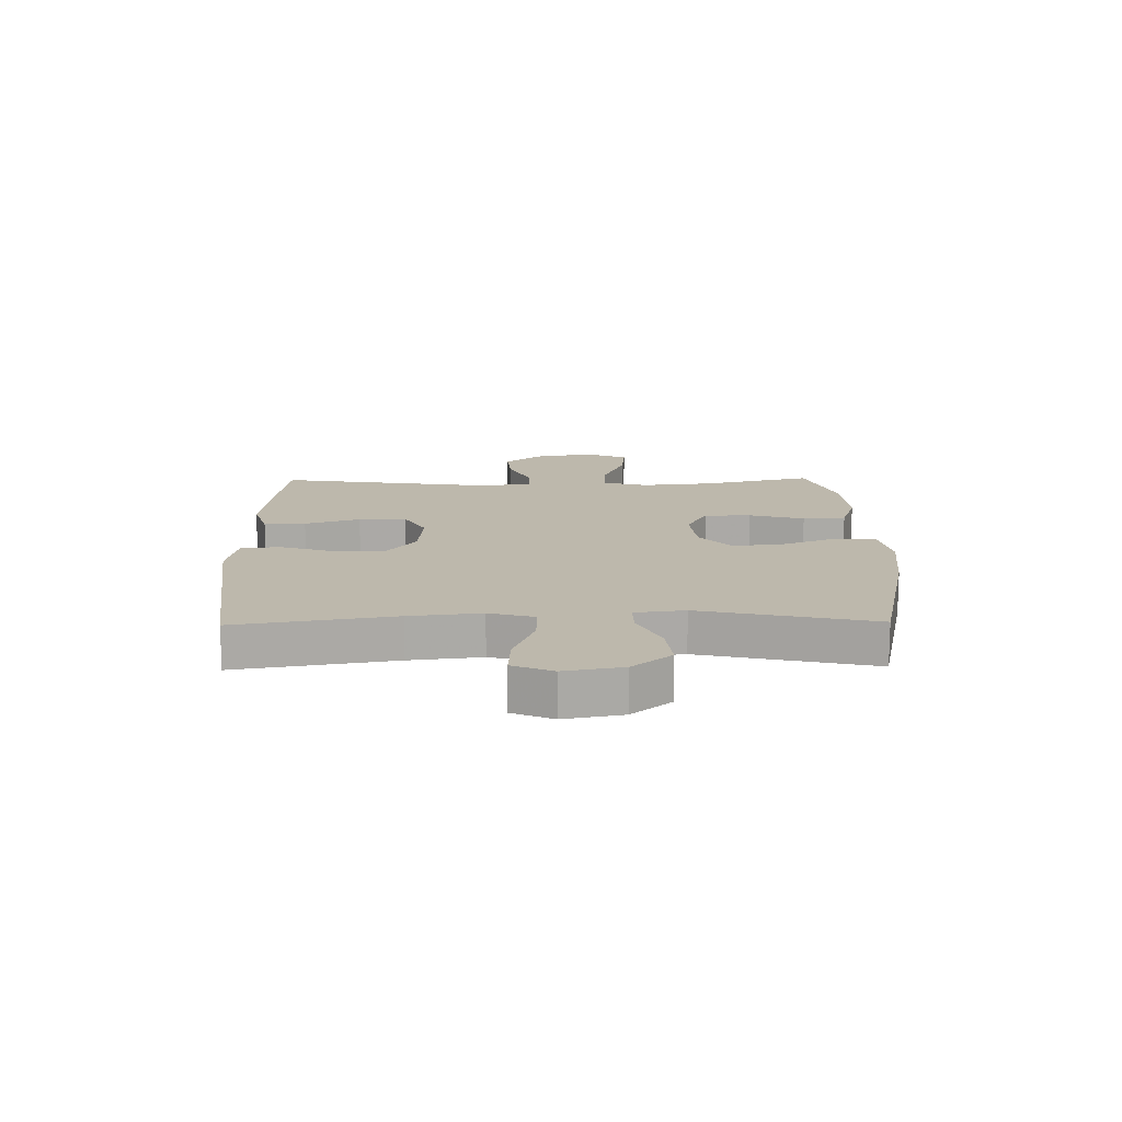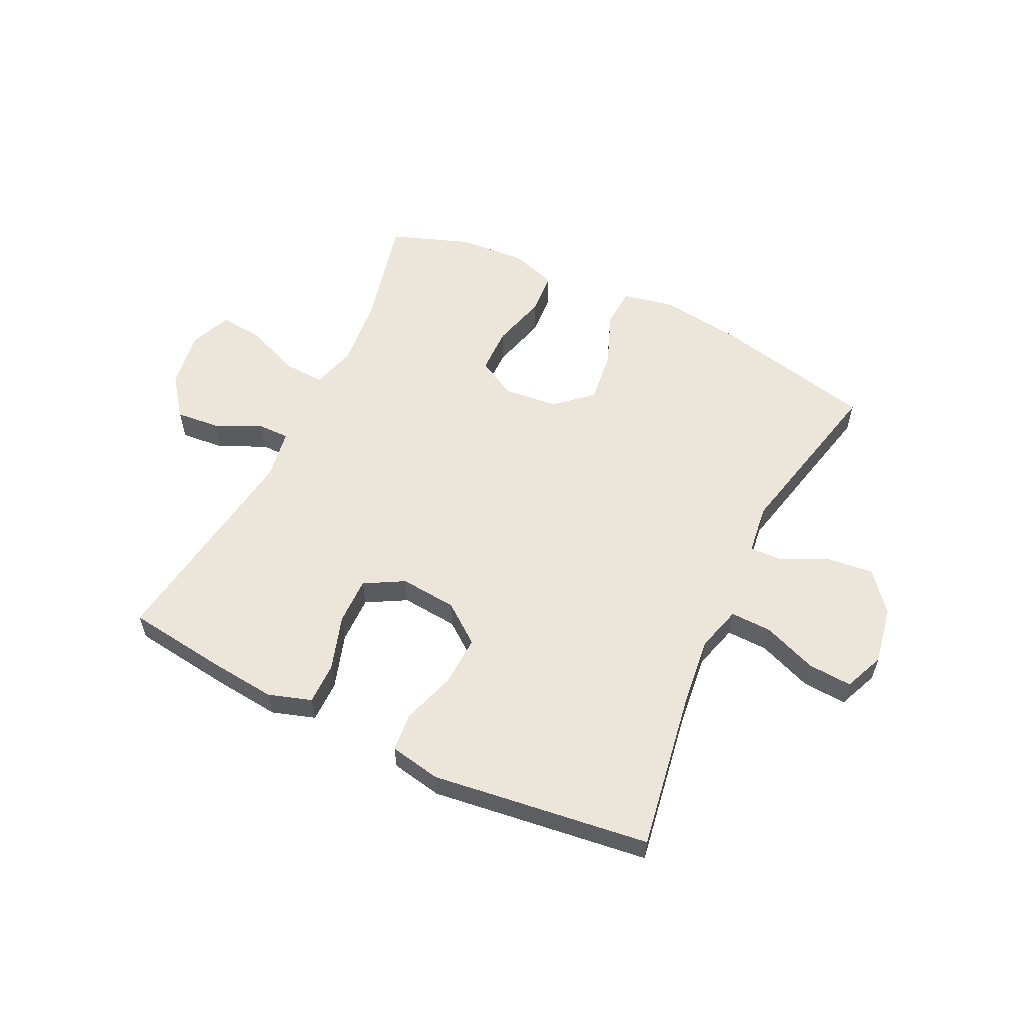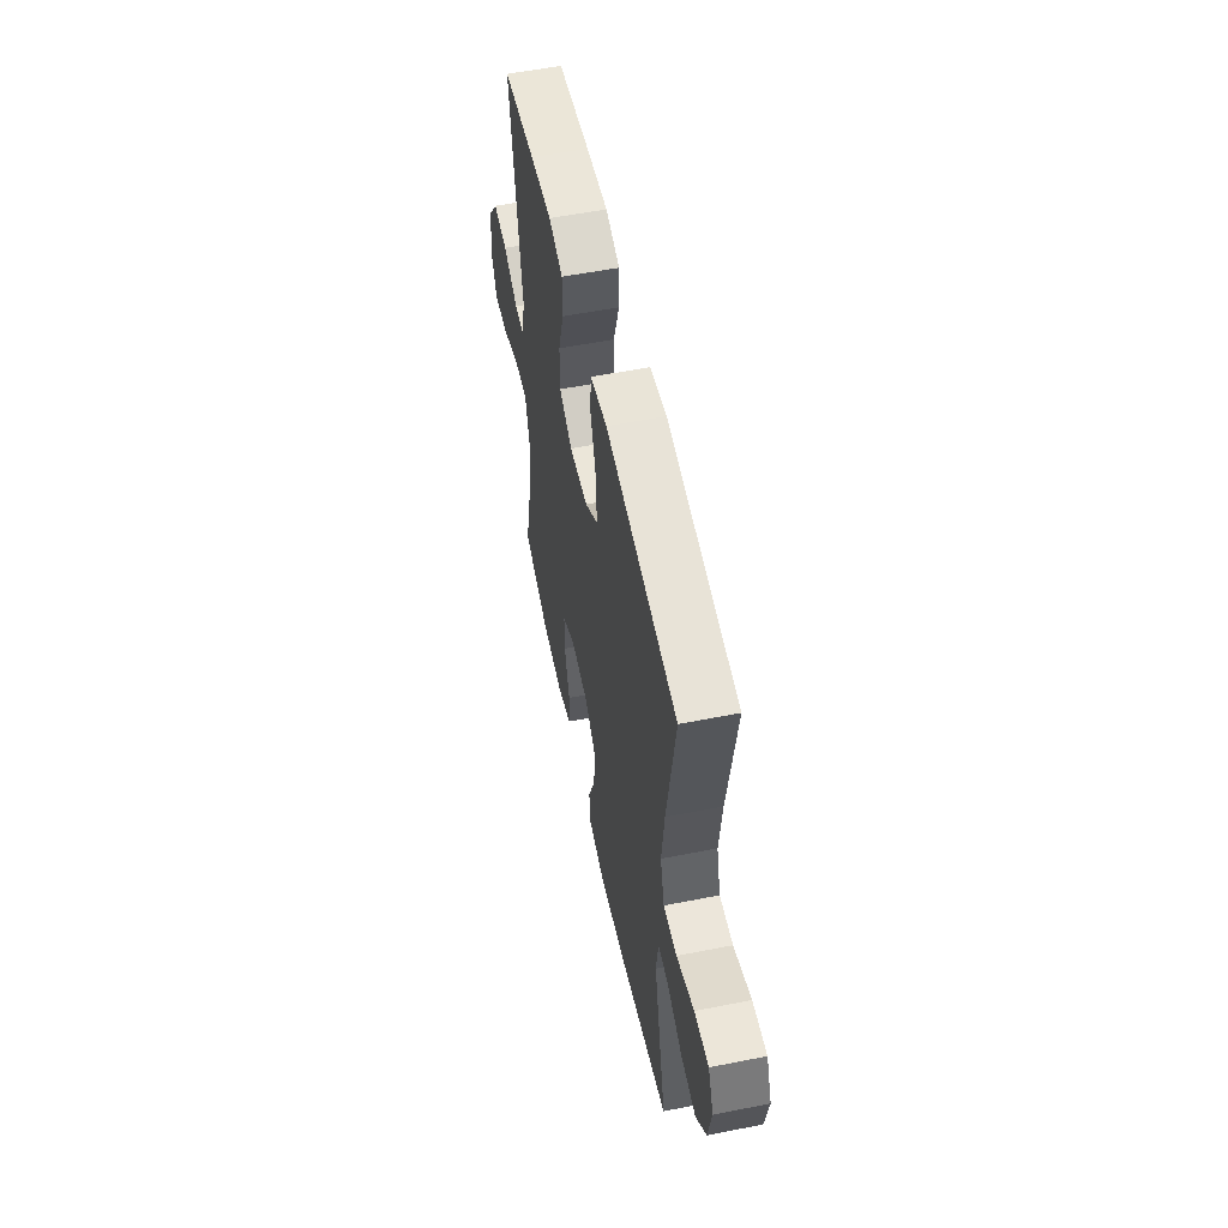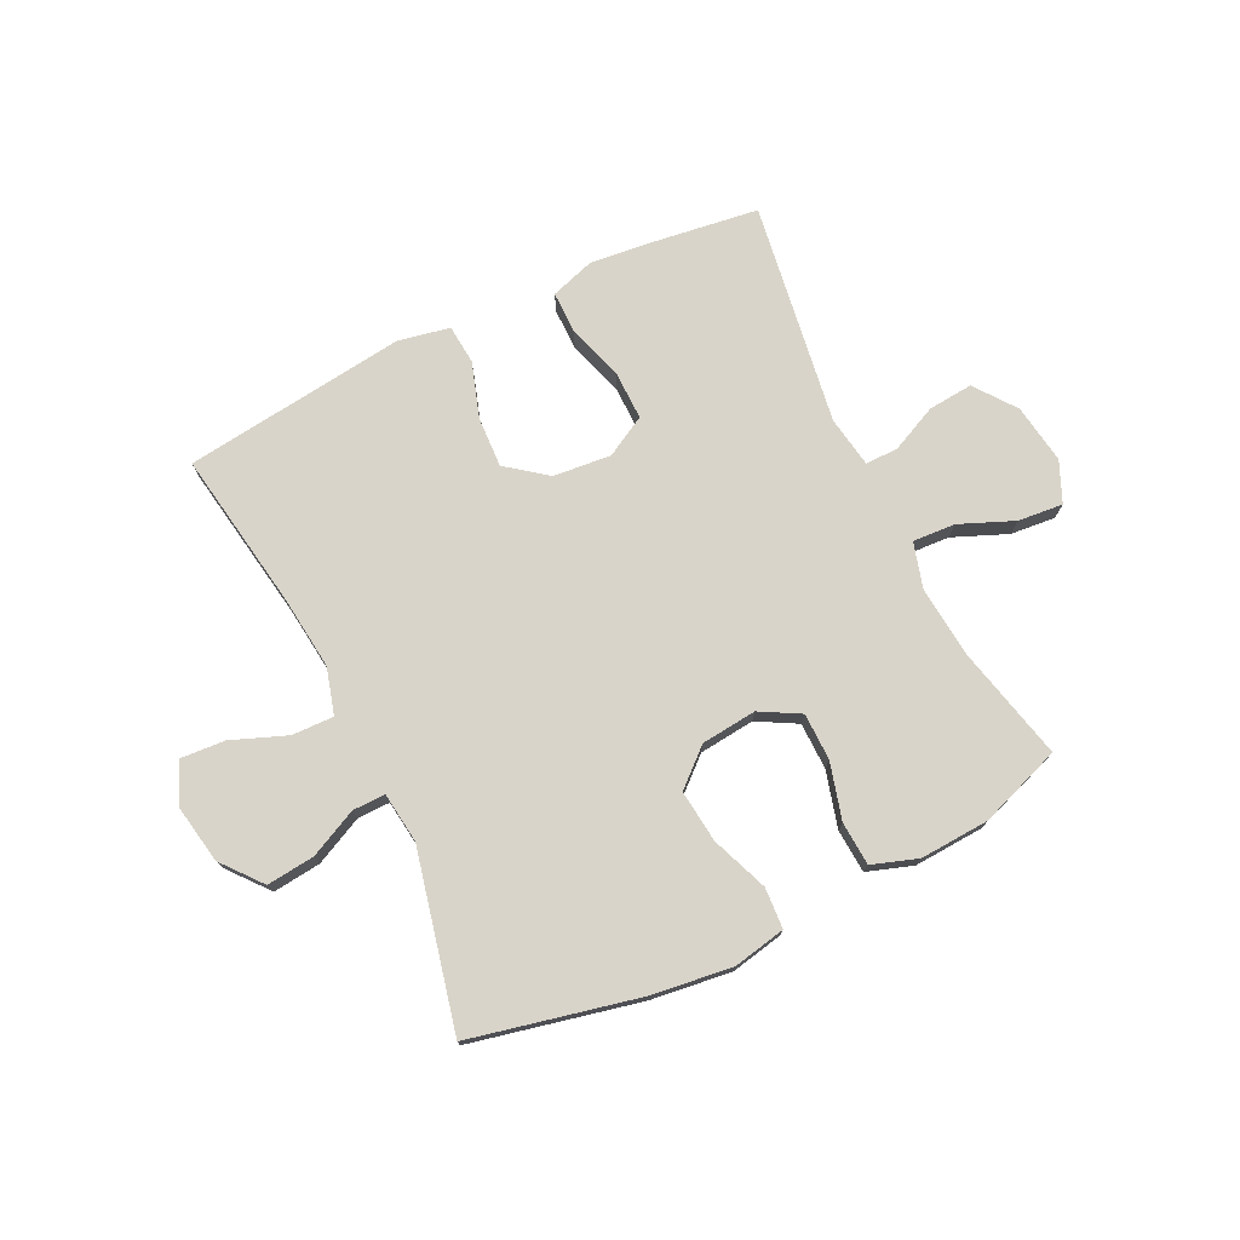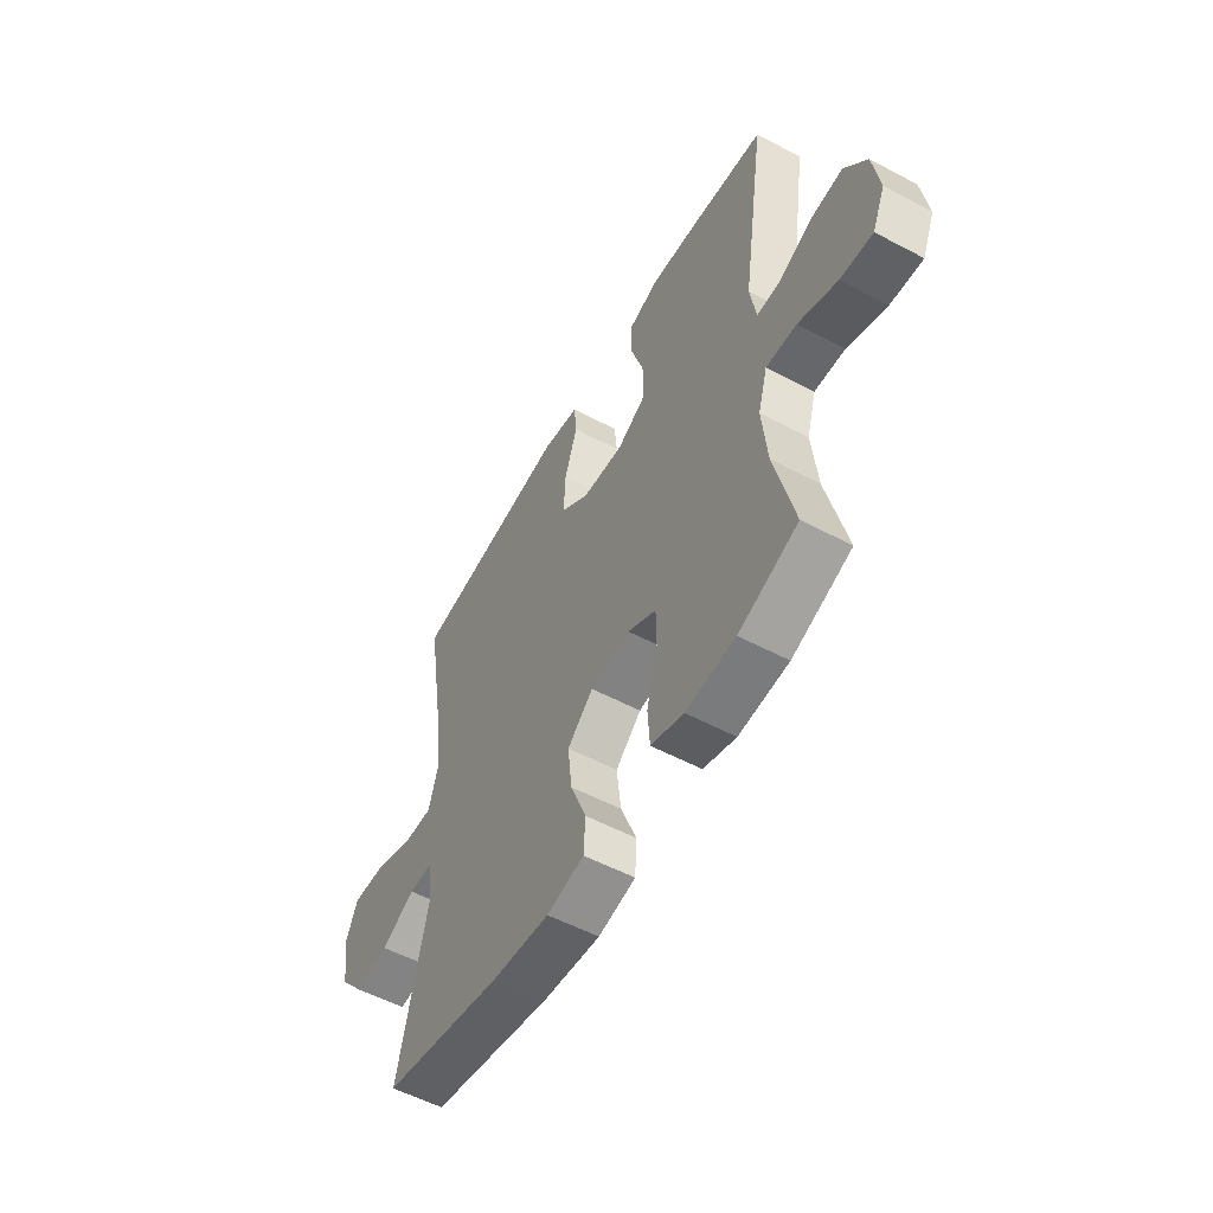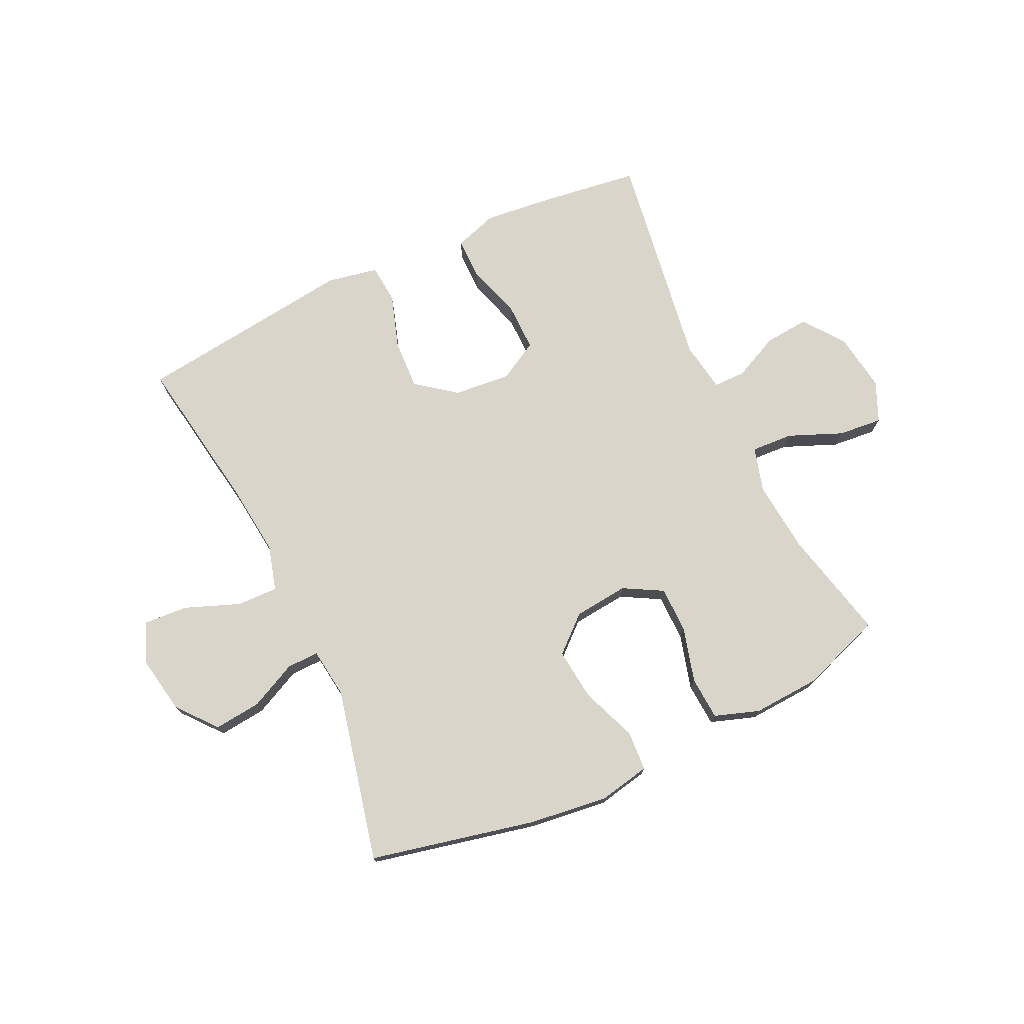
<metadata>
{"format":"obj","ext":"obj","renderer":"f3d","projection":"perspective","resolution":1024,"background":"white","views":[{"elev":14.7,"azim":89.0,"up":"+Y"},{"elev":57.5,"azim":25.7,"up":"+Y"},{"elev":55.5,"azim":78.2,"up":"+Z"},{"elev":74.9,"azim":154.2,"up":"+Y"},{"elev":-55.2,"azim":-119.2,"up":"+Z"},{"elev":74.4,"azim":154.8,"up":"+Y"}]}
</metadata>
<code>
v 0.5 0.07 -0.5
v 0.216 0.07 -0.563
v 0.08 0.07 -0.58
v -0.008 0.07 -0.562
v -0.012 0.07 -0.493
v 0.025 0.07 -0.398
v 0.035 0.07 -0.309
v -0.026 0.07 -0.255
v -0.12 0.07 -0.245
v -0.187 0.07 -0.282
v -0.188 0.07 -0.362
v -0.162 0.07 -0.457
v -0.167 0.07 -0.531
v -0.244 0.07 -0.557
v -0.361 0.07 -0.55
v -0.5 0.07 -0.5
v -0.455 0.07 -0.309
v -0.443 0.07 -0.186
v -0.465 0.07 -0.109
v -0.537 0.07 -0.113
v -0.629 0.07 -0.151
v -0.705 0.07 -0.158
v -0.735 0.07 -0.089
v -0.72 0.07 0.012
v -0.668 0.07 0.081
v -0.592 0.07 0.074
v -0.513 0.07 0.037
v -0.458 0.07 0.037
v -0.444 0.07 0.123
v -0.5 0.07 0.5
v -0.328 0.07 0.523
v -0.213 0.07 0.535
v -0.139 0.07 0.511
v -0.139 0.07 0.439
v -0.169 0.07 0.344
v -0.17 0.07 0.262
v -0.102 0.07 0.224
v -0.004 0.07 0.233
v 0.064 0.07 0.285
v 0.06 0.07 0.371
v 0.03 0.07 0.464
v 0.036 0.07 0.531
v 0.124 0.07 0.548
v 0.256 0.07 0.531
v 0.5 0.07 0.5
v 0.456 0.07 0.229
v 0.442 0.07 0.106
v 0.464 0.07 0.028
v 0.535 0.07 0.03
v 0.628 0.07 0.066
v 0.704 0.07 0.071
v 0.733 0.07 0.002
v 0.715 0.07 -0.098
v 0.66 0.07 -0.165
v 0.579 0.07 -0.156
v 0.498 0.07 -0.117
v 0.443 0.07 -0.116
v 0.432 0.07 -0.202
v 0.5 0 -0.5
v 0.216 0 -0.563
v 0.08 0 -0.58
v -0.008 0 -0.562
v -0.012 0 -0.493
v 0.025 0 -0.398
v 0.035 0 -0.309
v -0.026 0 -0.255
v -0.12 0 -0.245
v -0.187 0 -0.282
v -0.188 0 -0.362
v -0.162 0 -0.457
v -0.167 0 -0.531
v -0.244 0 -0.557
v -0.361 0 -0.55
v -0.5 0 -0.5
v -0.455 0 -0.309
v -0.443 0 -0.186
v -0.465 0 -0.109
v -0.537 0 -0.113
v -0.629 0 -0.151
v -0.705 0 -0.158
v -0.735 0 -0.089
v -0.72 0 0.012
v -0.668 0 0.081
v -0.592 0 0.074
v -0.513 0 0.037
v -0.458 0 0.037
v -0.444 0 0.123
v -0.5 0 0.5
v -0.328 0 0.523
v -0.213 0 0.535
v -0.139 0 0.511
v -0.139 0 0.439
v -0.169 0 0.344
v -0.17 0 0.262
v -0.102 0 0.224
v -0.004 0 0.233
v 0.064 0 0.285
v 0.06 0 0.371
v 0.03 0 0.464
v 0.036 0 0.531
v 0.124 0 0.548
v 0.256 0 0.531
v 0.5 0 0.5
v 0.456 0 0.229
v 0.442 0 0.106
v 0.464 0 0.028
v 0.535 0 0.03
v 0.628 0 0.066
v 0.704 0 0.071
v 0.733 0 0.002
v 0.715 0 -0.098
v 0.66 0 -0.165
v 0.579 0 -0.156
v 0.498 0 -0.117
v 0.443 0 -0.116
v 0.432 0 -0.202
f 53 54 55 56
f 53 56 57
f 52 53 57
f 49 50 51 52
f 48 49 52 57
f 47 48 57
f 44 45 46
f 44 46 47
f 40 41 42 43
f 39 40 43 44
f 32 33 34 35
f 32 35 36
f 29 30 31 32
f 28 29 32 36
f 24 25 26 27
f 24 27 28
f 23 24 28
f 20 21 22 23
f 19 20 23 28
f 18 19 28 36
f 14 15 16 17
f 11 12 13 14
f 10 11 14 17
f 9 10 17 18
f 3 4 5 6
f 3 6 7
f 58 1 2 3
f 58 3 7
f 57 58 7 8
f 39 44 47 57
f 38 39 57 8
f 37 38 8 9
f 9 18 36 37
f 114 113 112 111
f 115 114 111
f 115 111 110
f 110 109 108 107
f 115 110 107 106
f 115 106 105
f 104 103 102
f 105 104 102
f 101 100 99 98
f 102 101 98 97
f 93 92 91 90
f 94 93 90
f 90 89 88 87
f 94 90 87 86
f 85 84 83 82
f 86 85 82
f 86 82 81
f 81 80 79 78
f 86 81 78 77
f 94 86 77 76
f 75 74 73 72
f 72 71 70 69
f 75 72 69 68
f 76 75 68 67
f 64 63 62 61
f 65 64 61
f 61 60 59 116
f 65 61 116
f 66 65 116 115
f 115 105 102 97
f 66 115 97 96
f 67 66 96 95
f 95 94 76 67
f 1 59 60 2
f 2 60 61 3
f 3 61 62 4
f 4 62 63 5
f 5 63 64 6
f 6 64 65 7
f 7 65 66 8
f 8 66 67 9
f 9 67 68 10
f 10 68 69 11
f 11 69 70 12
f 12 70 71 13
f 13 71 72 14
f 14 72 73 15
f 15 73 74 16
f 16 74 75 17
f 17 75 76 18
f 18 76 77 19
f 19 77 78 20
f 20 78 79 21
f 21 79 80 22
f 22 80 81 23
f 23 81 82 24
f 24 82 83 25
f 25 83 84 26
f 26 84 85 27
f 27 85 86 28
f 28 86 87 29
f 29 87 88 30
f 30 88 89 31
f 31 89 90 32
f 32 90 91 33
f 33 91 92 34
f 34 92 93 35
f 35 93 94 36
f 36 94 95 37
f 37 95 96 38
f 38 96 97 39
f 39 97 98 40
f 40 98 99 41
f 41 99 100 42
f 42 100 101 43
f 43 101 102 44
f 44 102 103 45
f 45 103 104 46
f 46 104 105 47
f 47 105 106 48
f 48 106 107 49
f 49 107 108 50
f 50 108 109 51
f 51 109 110 52
f 52 110 111 53
f 53 111 112 54
f 54 112 113 55
f 55 113 114 56
f 56 114 115 57
f 57 115 116 58
f 58 116 59 1

</code>
